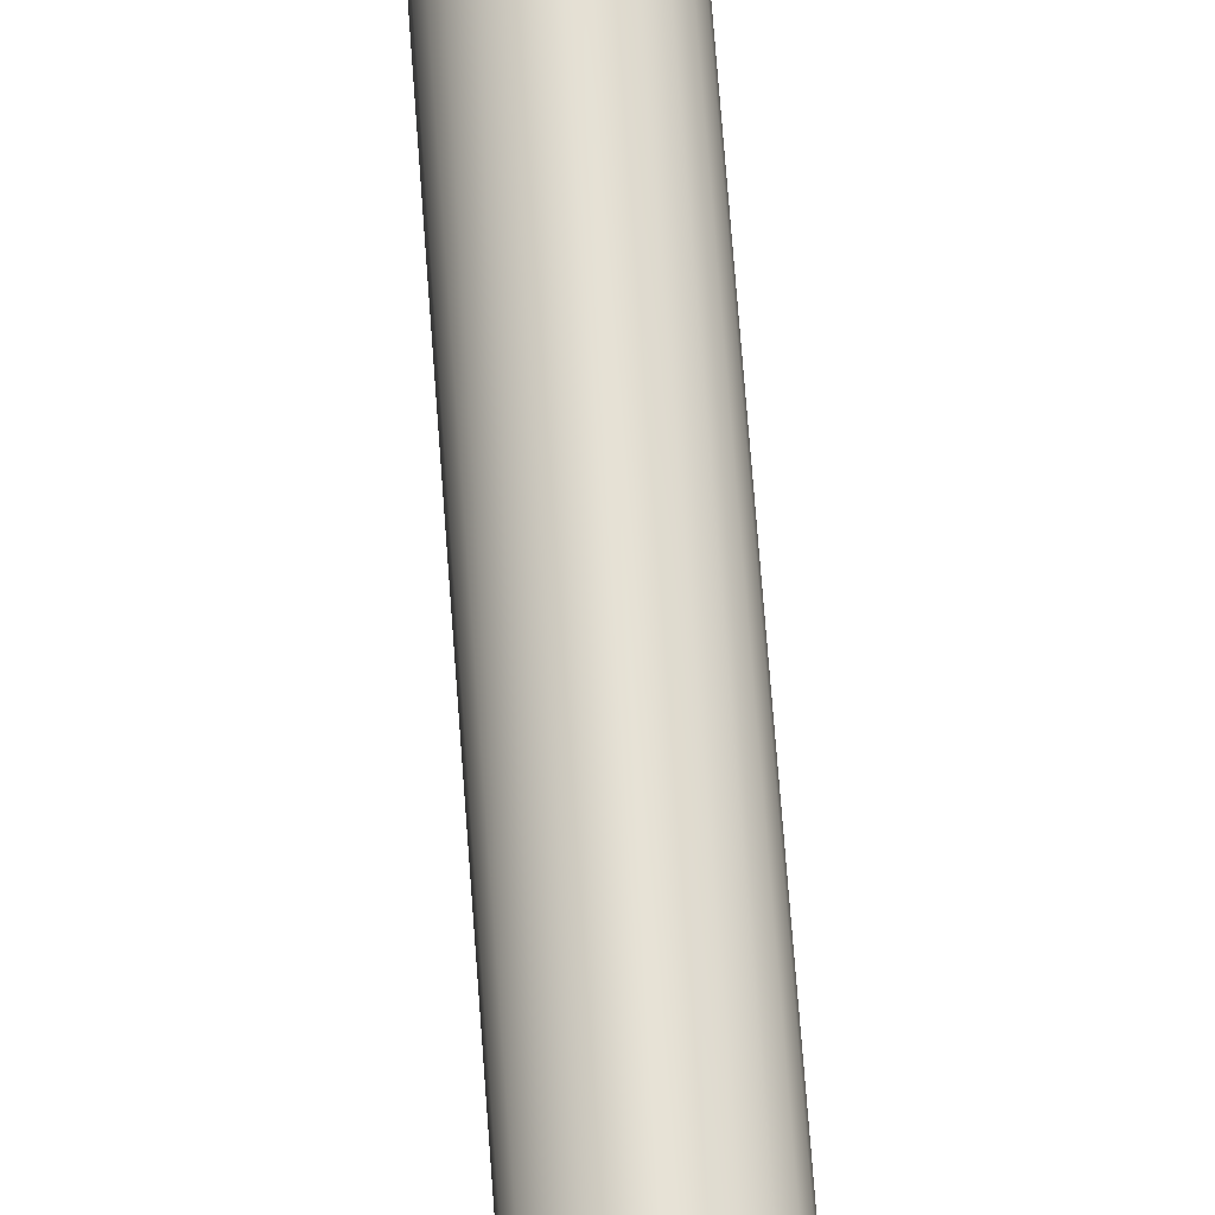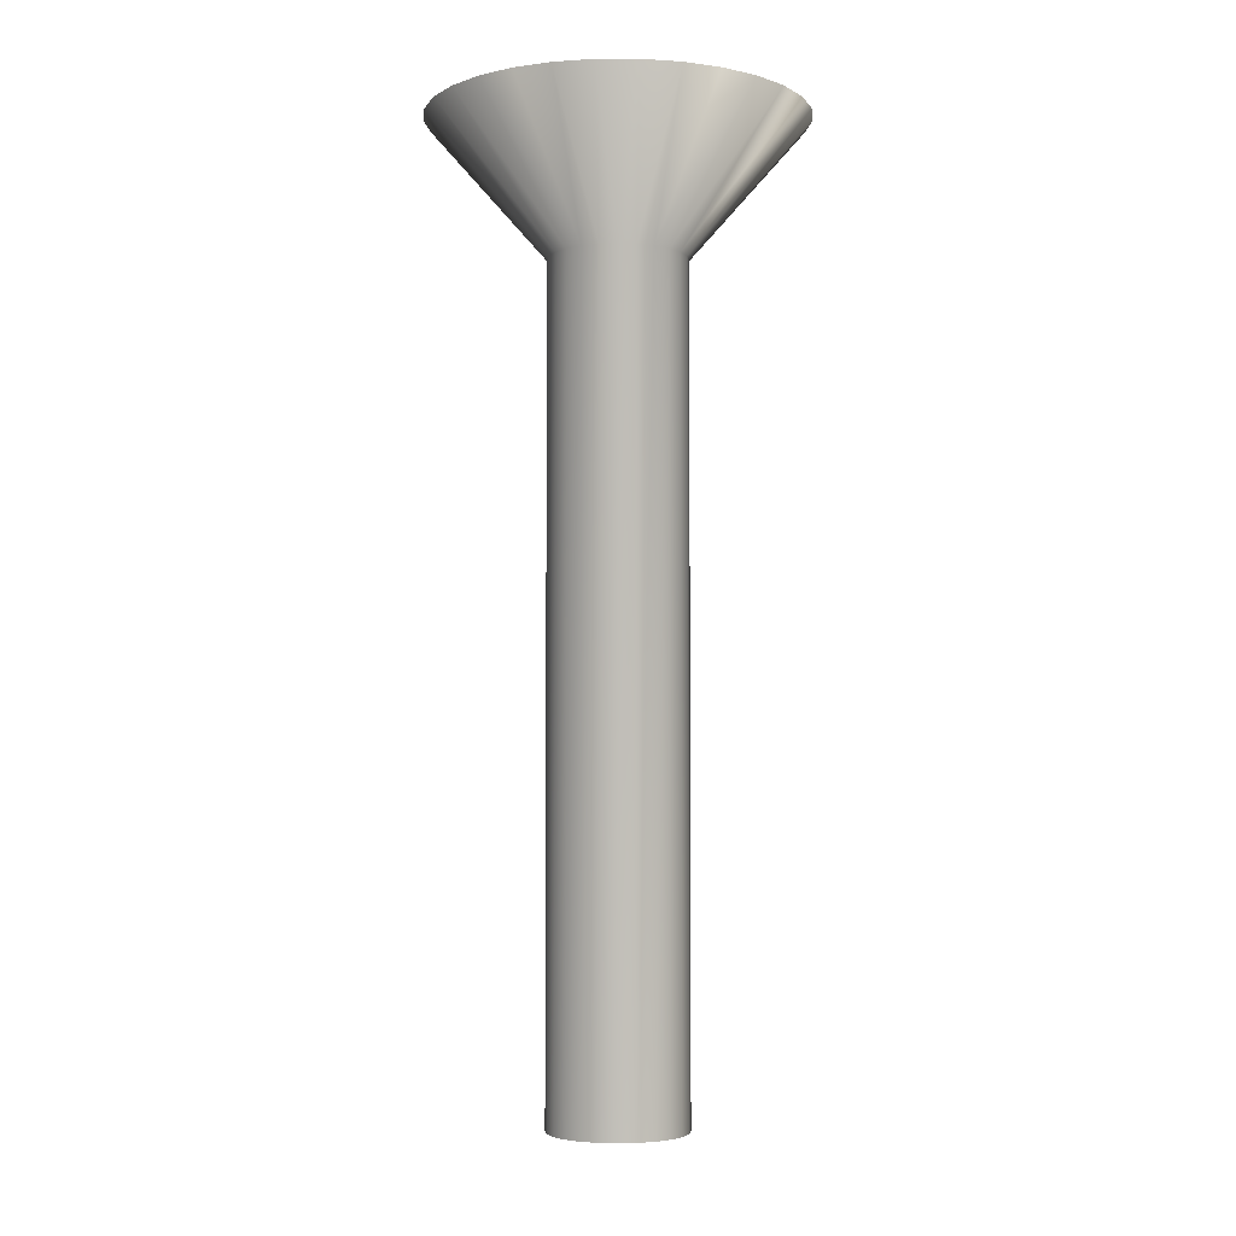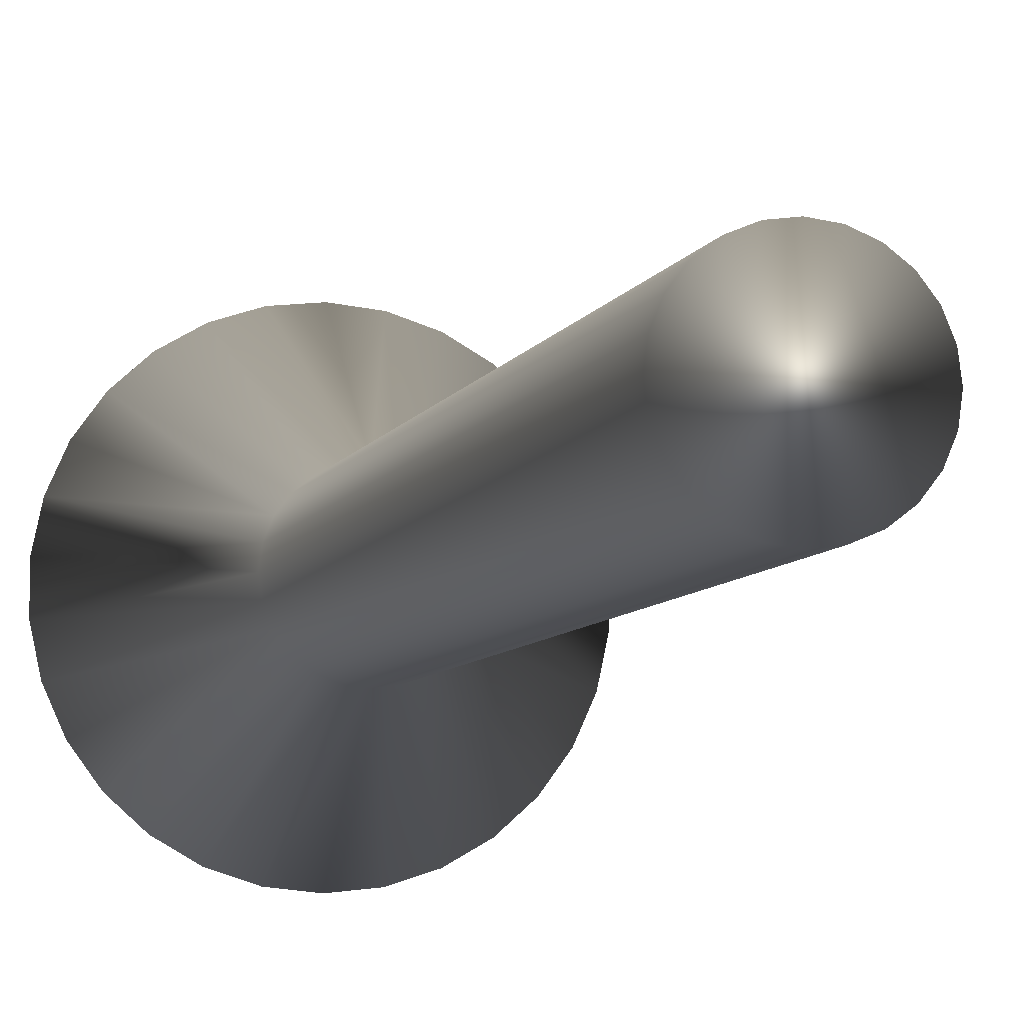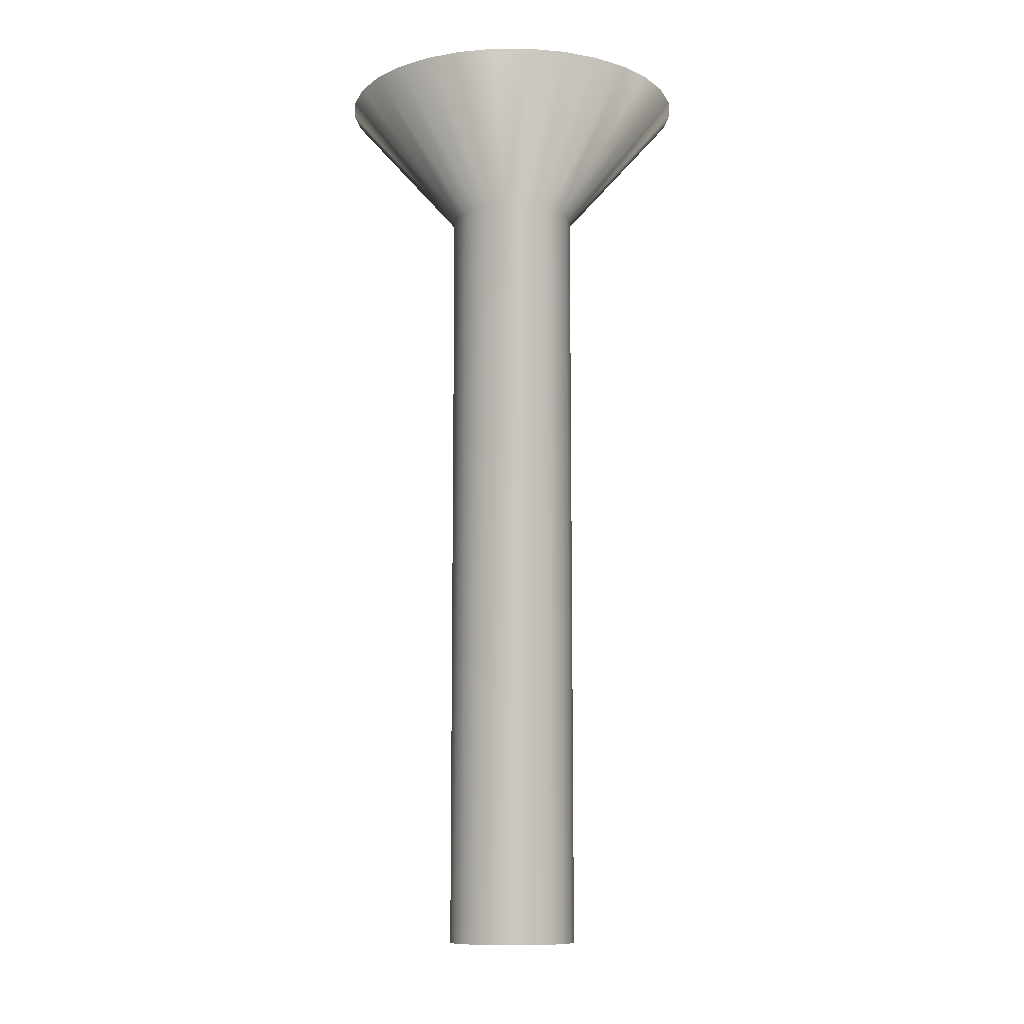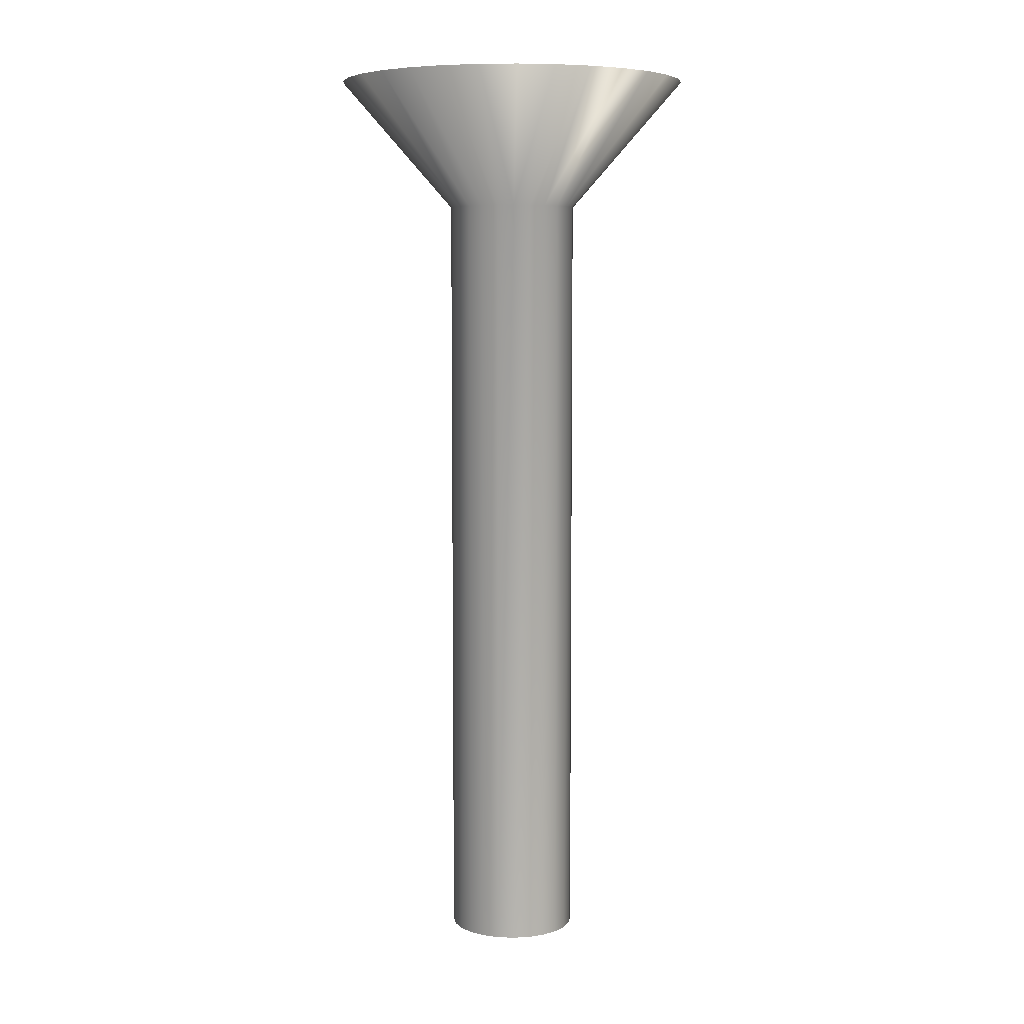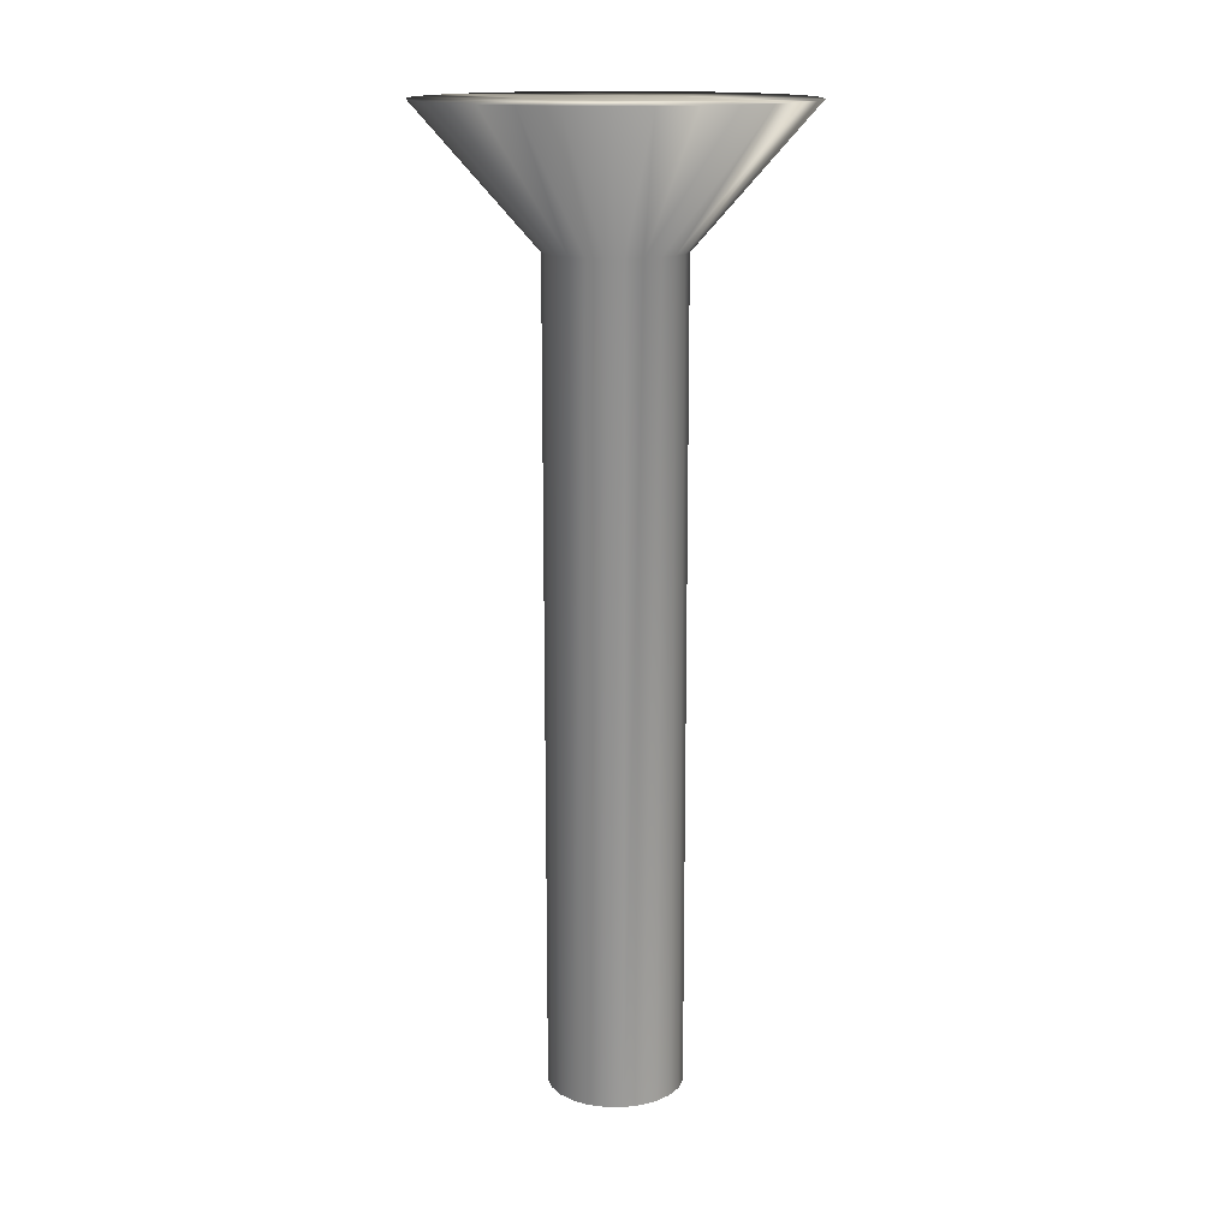
<metadata>
{"format":"obj","ext":"obj","renderer":"f3d","projection":"perspective","resolution":1024,"background":"white","views":[{"elev":76.6,"azim":175.6,"up":"+Z"},{"elev":-4.0,"azim":30.2,"up":"+Y"},{"elev":-6.5,"azim":-14.3,"up":"+Z"},{"elev":-10.5,"azim":-173.7,"up":"+Y"},{"elev":6.9,"azim":58.4,"up":"+Y"},{"elev":15.1,"azim":38.1,"up":"+Y"}]}
</metadata>
<code>
v 58.22 -11.67 -149
v 58.79 -11.67 -148.9
v 58.22 -13.67 -147.2
v 58.48 -13.67 -147.2
v 59.34 -11.67 -148.7
v 58.72 -13.67 -147.1
v 59.83 -11.67 -148.4
v 58.92 -13.67 -146.9
v 60.26 -11.67 -148.1
v 59.08 -13.67 -146.7
v 60.6 -11.67 -147.6
v 60.83 -11.67 -147.1
v 59.18 -13.67 -146.5
v 60.95 -11.67 -146.5
v 59.22 -13.67 -146.2
v 60.95 -11.67 -145.9
v 59.18 -13.67 -146
v 60.83 -11.67 -145.4
v 59.08 -13.67 -145.7
v 60.6 -11.67 -144.8
v 60.26 -11.67 -144.4
v 58.92 -13.67 -145.5
v 59.83 -11.67 -144
v 58.72 -13.67 -145.4
v 59.34 -11.67 -143.7
v 58.48 -13.67 -145.3
v 58.79 -11.67 -143.5
v 58.22 -13.67 -145.2
v 58.22 -11.67 -143.5
v 57.64 -11.67 -143.5
v 57.96 -13.67 -145.3
v 57.1 -11.67 -143.7
v 57.72 -13.67 -145.4
v 56.6 -11.67 -144
v 57.51 -13.67 -145.5
v 56.17 -11.67 -144.4
v 57.35 -13.67 -145.7
v 55.83 -11.67 -144.8
v 55.6 -11.67 -145.4
v 57.25 -13.67 -146
v 55.48 -11.67 -145.9
v 57.22 -13.67 -146.2
v 55.48 -11.67 -146.5
v 57.25 -13.67 -146.5
v 55.6 -11.67 -147.1
v 57.35 -13.67 -146.7
v 55.83 -11.67 -147.6
v 56.17 -11.67 -148.1
v 57.51 -13.67 -146.9
v 56.6 -11.67 -148.4
v 57.72 -13.67 -147.1
v 57.1 -11.67 -148.7
v 57.96 -13.67 -147.2
v 57.64 -11.67 -148.9
v 58.22 -25.75 -145.2
v 57.96 -25.75 -145.3
v 57.72 -25.75 -145.4
v 57.51 -25.75 -145.5
v 57.35 -25.75 -145.7
v 57.25 -25.75 -146
v 57.22 -25.75 -146.2
v 57.25 -25.75 -146.5
v 57.35 -25.75 -146.7
v 57.51 -25.75 -146.9
v 57.72 -25.75 -147.1
v 57.96 -25.75 -147.2
v 58.22 -25.75 -147.2
v 58.48 -25.75 -145.3
v 58.48 -25.75 -147.2
v 58.72 -25.75 -145.4
v 58.72 -25.75 -147.1
v 58.92 -25.75 -145.5
v 58.92 -25.75 -146.9
v 59.08 -25.75 -145.7
v 59.08 -25.75 -146.7
v 59.18 -25.75 -146
v 59.18 -25.75 -146.5
v 59.22 -25.75 -146.2
v 58.22 -11.67 -147.2
v 58.22 -11.67 -145.2
f 1 2 3
f 3 2 4
f 4 2 5
f 4 5 6
f 6 5 7
f 6 7 8
f 8 7 9
f 8 9 10
f 10 9 11
f 10 11 12
f 10 12 13
f 13 12 14
f 13 14 15
f 15 14 16
f 15 16 17
f 17 16 18
f 17 18 19
f 19 18 20
f 19 20 21
f 19 21 22
f 22 21 23
f 22 23 24
f 24 23 25
f 24 25 26
f 26 25 27
f 26 27 28
f 28 27 29
f 29 30 28
f 28 30 31
f 31 30 32
f 31 32 33
f 33 32 34
f 33 34 35
f 35 34 36
f 35 36 37
f 37 36 38
f 37 38 39
f 37 39 40
f 40 39 41
f 40 41 42
f 42 41 43
f 42 43 44
f 44 43 45
f 44 45 46
f 46 45 47
f 46 47 48
f 46 48 49
f 49 48 50
f 49 50 51
f 51 50 52
f 51 52 53
f 53 52 54
f 53 54 3
f 3 54 1
f 55 28 56
f 56 28 31
f 56 31 57
f 57 31 33
f 57 33 58
f 58 33 35
f 58 35 59
f 59 35 37
f 59 37 60
f 60 37 40
f 60 40 61
f 61 40 42
f 61 42 62
f 62 42 44
f 62 44 63
f 63 44 46
f 63 46 64
f 64 46 49
f 64 49 65
f 65 49 51
f 65 51 66
f 66 51 53
f 66 53 67
f 67 53 3
f 56 66 55
f 55 66 67
f 55 67 68
f 68 67 69
f 68 69 70
f 70 69 71
f 70 71 72
f 72 71 73
f 72 73 74
f 74 73 75
f 74 75 76
f 76 75 77
f 76 77 78
f 66 56 65
f 65 56 57
f 65 57 64
f 64 57 58
f 64 58 63
f 63 58 59
f 63 59 62
f 62 59 60
f 62 60 61
f 1 54 79
f 79 54 52
f 79 52 50
f 50 48 79
f 79 48 47
f 79 47 45
f 45 43 79
f 79 43 41
f 79 41 80
f 80 41 39
f 80 39 38
f 38 36 80
f 80 36 34
f 80 34 32
f 32 30 80
f 80 30 29
f 29 27 80
f 80 27 25
f 80 25 23
f 23 21 80
f 80 21 20
f 80 20 18
f 18 16 80
f 80 16 14
f 80 14 79
f 79 14 12
f 79 12 11
f 11 9 79
f 79 9 7
f 79 7 5
f 5 2 79
f 79 2 1
f 67 3 69
f 69 3 4
f 69 4 71
f 71 4 6
f 71 6 73
f 73 6 8
f 73 8 75
f 75 8 10
f 75 10 77
f 77 10 13
f 77 13 78
f 78 13 15
f 78 15 76
f 76 15 17
f 76 17 74
f 74 17 19
f 74 19 72
f 72 19 22
f 72 22 70
f 70 22 24
f 70 24 68
f 68 24 26
f 68 26 55
f 55 26 28

</code>
